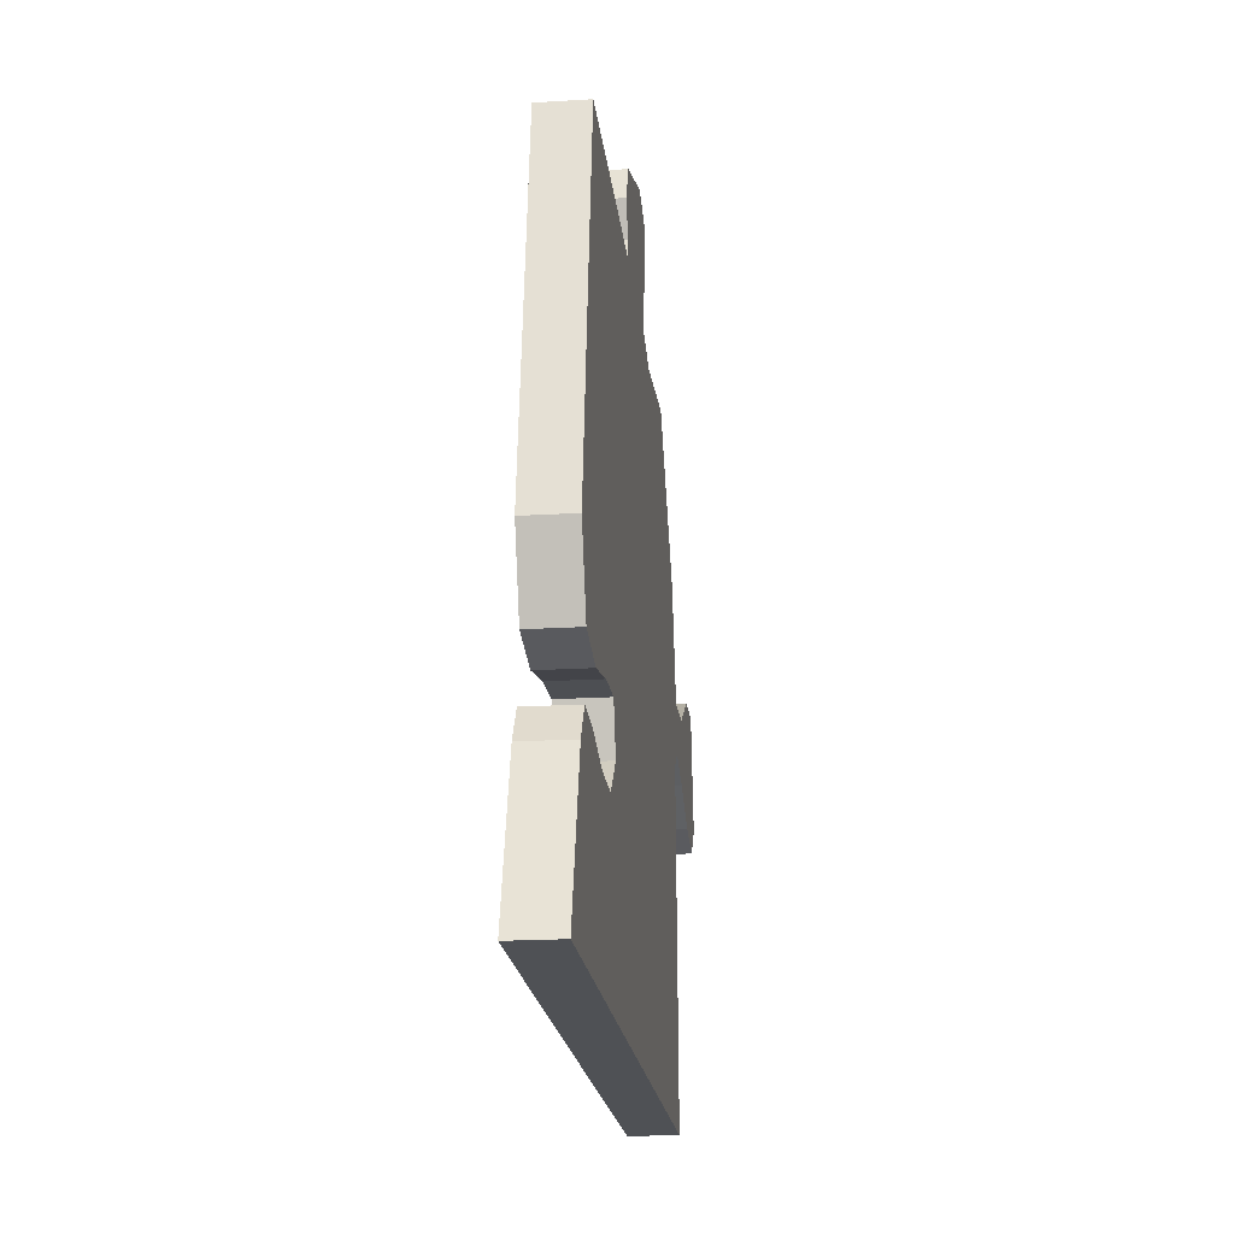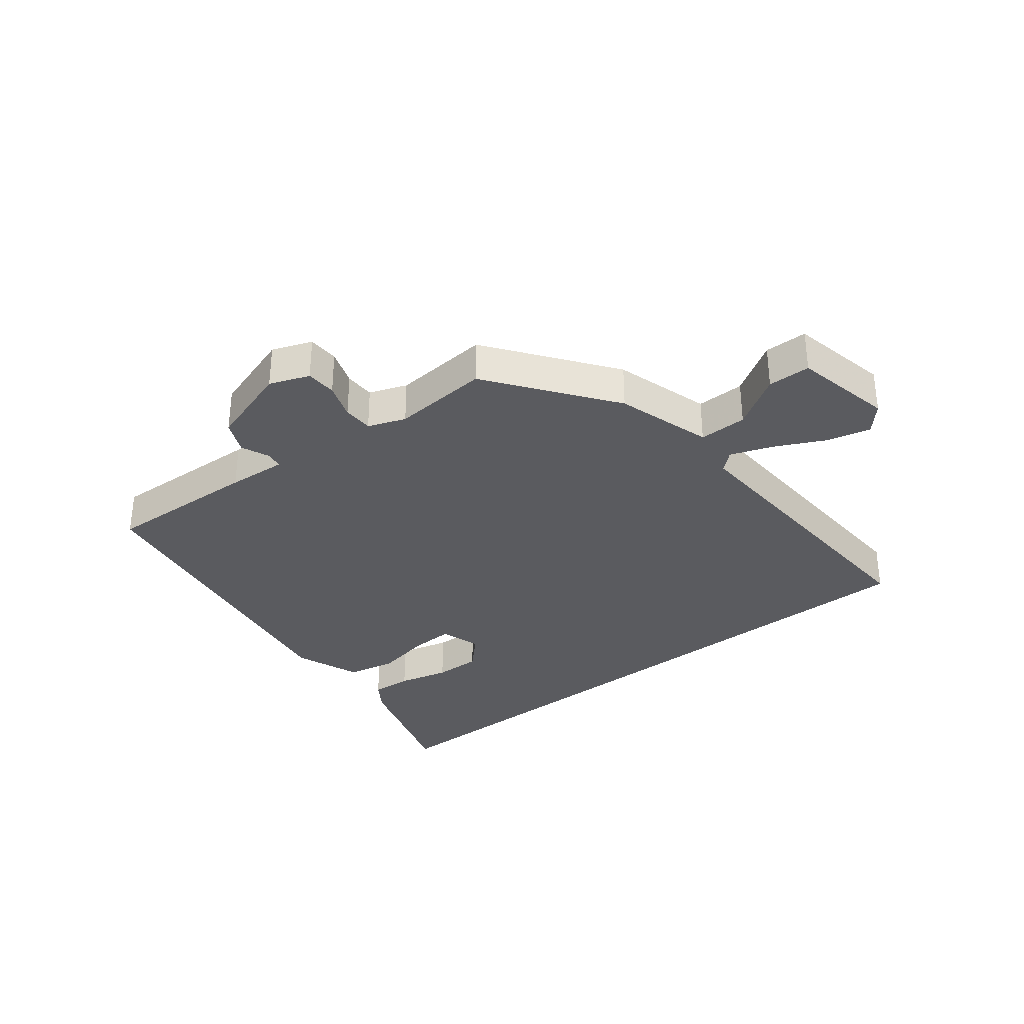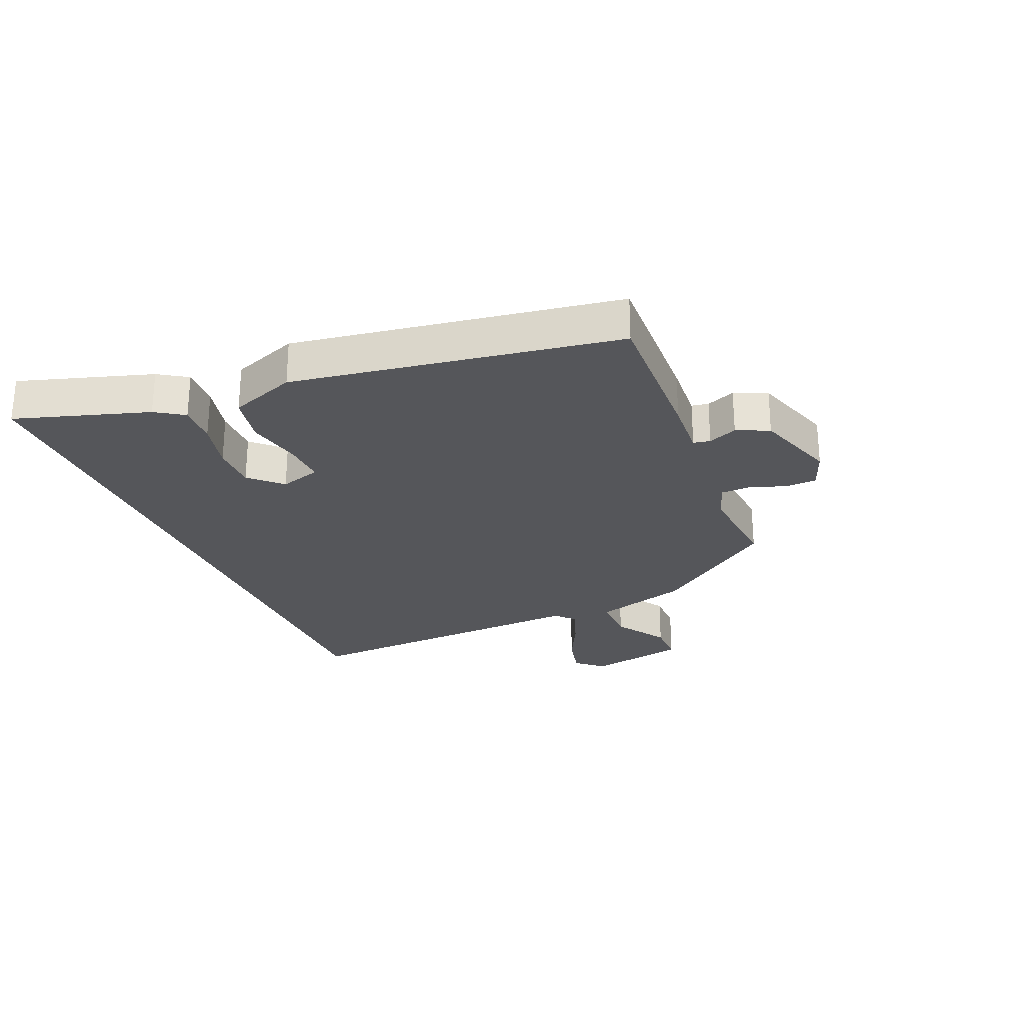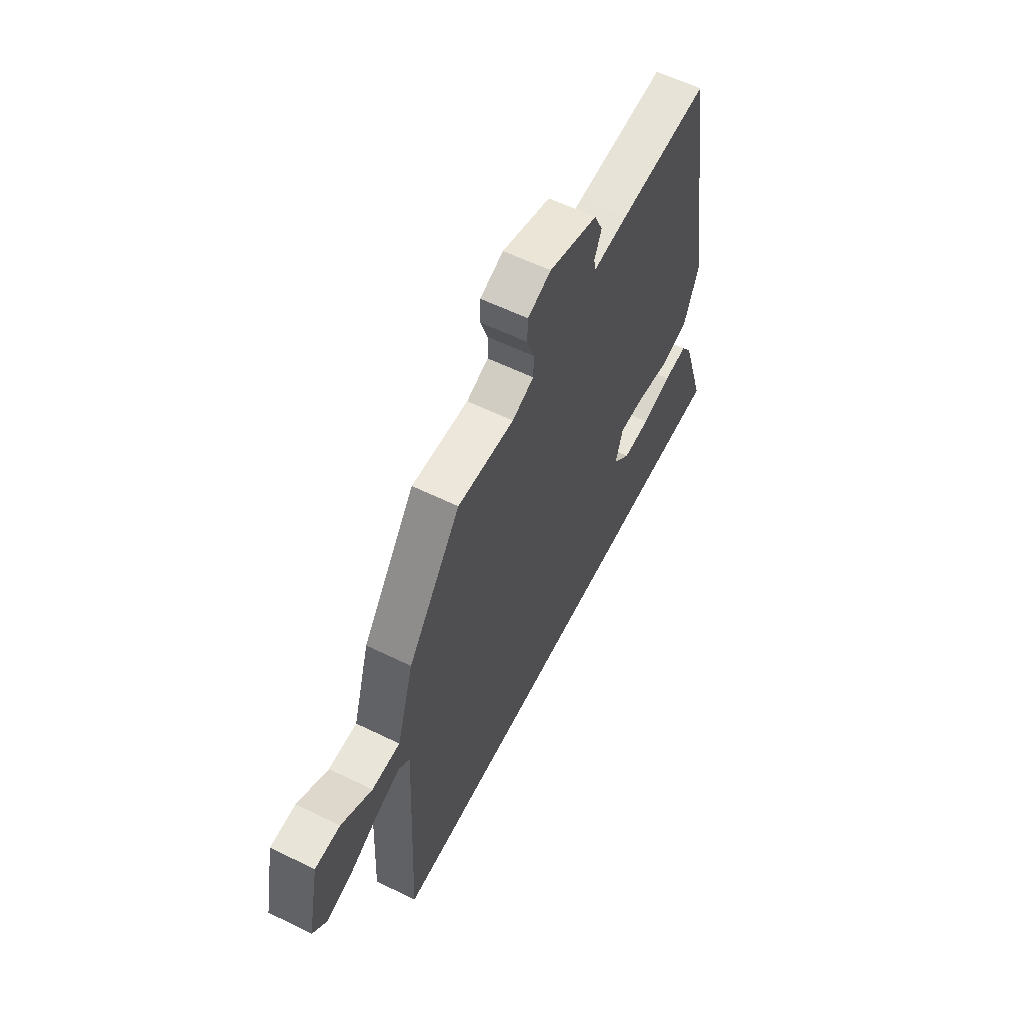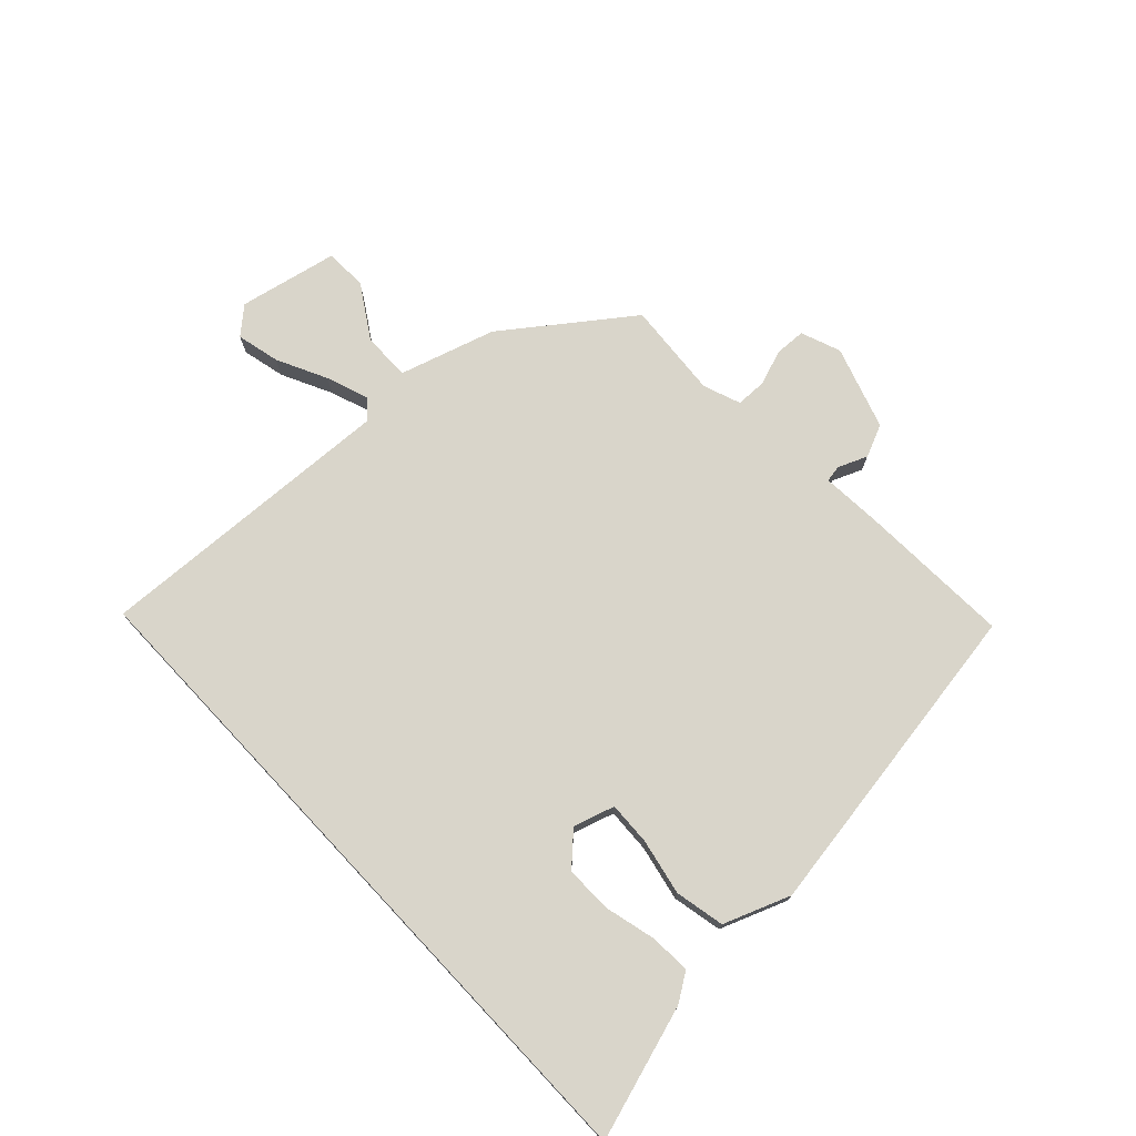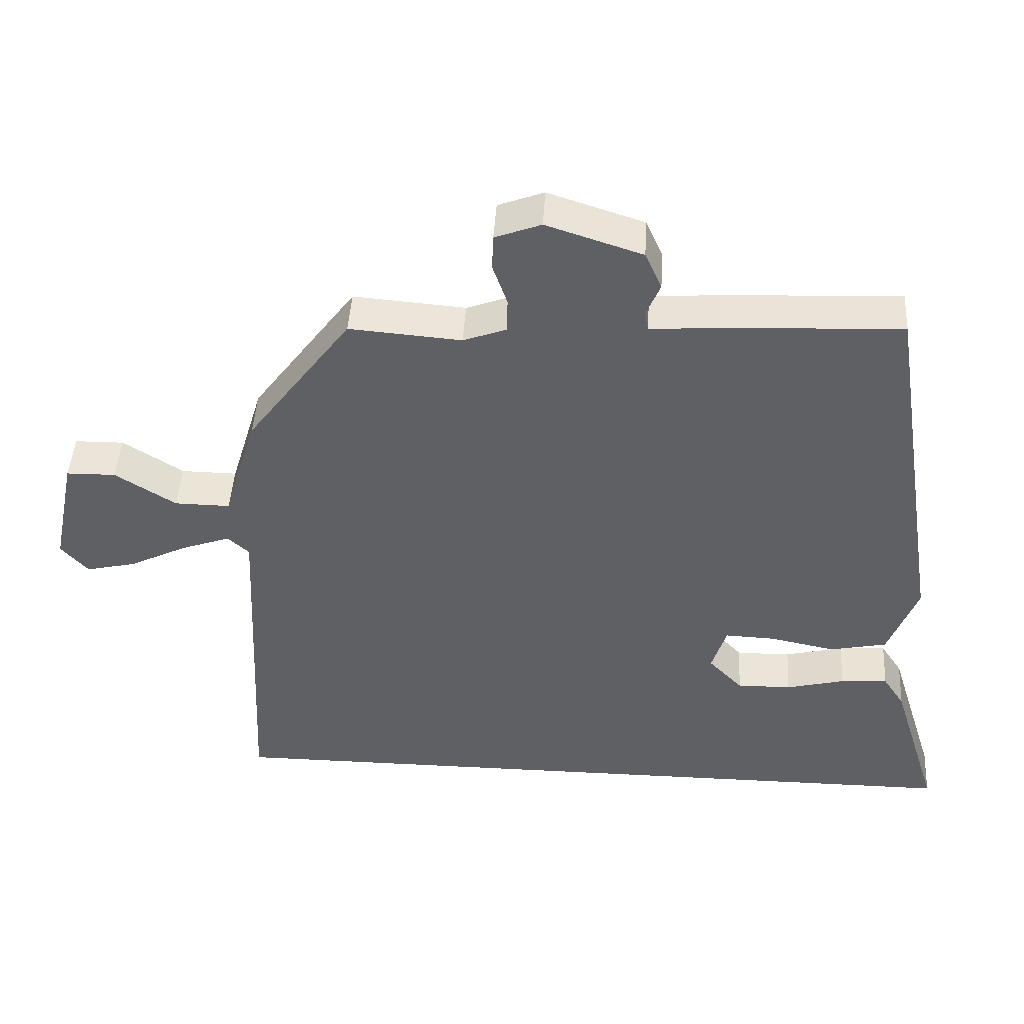
<metadata>
{"format":"obj","ext":"obj","renderer":"f3d","projection":"perspective","resolution":1024,"background":"white","views":[{"elev":-20.0,"azim":-83.5,"up":"+Z"},{"elev":-33.4,"azim":38.2,"up":"+Y"},{"elev":-25.9,"azim":-67.0,"up":"+Y"},{"elev":59.3,"azim":116.7,"up":"+Z"},{"elev":74.4,"azim":-133.2,"up":"+Y"},{"elev":45.3,"azim":-176.6,"up":"+Z"}]}
</metadata>
<code>
v 0.338 0.07 0.465
v 0.488 0.07 0.262
v 0.536 0.07 0.103
v 0.616 0.07 0.104
v 0.703 0.07 0.159
v 0.774 0.07 0.158
v 0.808 0.07 -0.007
v 0.769 0.07 -0.051
v 0.697 0.07 -0.034
v 0.614 0.07 0.007
v 0.544 0.07 0.032
v 0.513 0.07 0.004
v 0.537 0.07 -0.5
v -0.588 0.07 -0.5
v -0.519 0.07 -0.279
v -0.488 0.07 -0.232
v -0.42 0.07 -0.236
v -0.336 0.07 -0.257
v -0.258 0.07 -0.258
v -0.209 0.07 -0.207
v -0.23 0.07 -0.139
v -0.302 0.07 -0.142
v -0.395 0.07 -0.161
v -0.477 0.07 -0.144
v -0.519 0.07 -0.034
v -0.434 0.07 0.504
v -0.178 0.07 0.493
v -0.08 0.07 0.486
v -0.075 0.07 0.514
v -0.095 0.07 0.562
v -0.071 0.07 0.616
v 0.067 0.07 0.661
v 0.133 0.07 0.636
v 0.135 0.07 0.585
v 0.114 0.07 0.525
v 0.115 0.07 0.475
v 0.177 0.07 0.452
v 0.338 0 0.465
v 0.488 0 0.262
v 0.536 0 0.103
v 0.616 0 0.104
v 0.703 0 0.159
v 0.774 0 0.158
v 0.808 0 -0.007
v 0.769 0 -0.051
v 0.697 0 -0.034
v 0.614 0 0.007
v 0.544 0 0.032
v 0.513 0 0.004
v 0.537 0 -0.5
v -0.588 0 -0.5
v -0.519 0 -0.279
v -0.488 0 -0.232
v -0.42 0 -0.236
v -0.336 0 -0.257
v -0.258 0 -0.258
v -0.209 0 -0.207
v -0.23 0 -0.139
v -0.302 0 -0.142
v -0.395 0 -0.161
v -0.477 0 -0.144
v -0.519 0 -0.034
v -0.434 0 0.504
v -0.178 0 0.493
v -0.08 0 0.486
v -0.075 0 0.514
v -0.095 0 0.562
v -0.071 0 0.616
v 0.067 0 0.661
v 0.133 0 0.636
v 0.135 0 0.585
v 0.114 0 0.525
v 0.115 0 0.475
v 0.177 0 0.452
f 32 33 34 35
f 32 35 36
f 29 30 31 32
f 28 29 32 36
f 25 26 27 28
f 25 28 36 37
f 22 23 24 25
f 21 22 25 37
f 15 16 17 18
f 15 18 19
f 14 15 19
f 12 13 14 19
f 11 12 19 20
f 7 8 9 10
f 7 10 11
f 4 5 6 7
f 3 4 7 11
f 11 20 21 37
f 3 11 37
f 1 2 3 37
f 72 71 70 69
f 73 72 69
f 69 68 67 66
f 73 69 66 65
f 65 64 63 62
f 74 73 65 62
f 62 61 60 59
f 74 62 59 58
f 55 54 53 52
f 56 55 52
f 56 52 51
f 56 51 50 49
f 57 56 49 48
f 47 46 45 44
f 48 47 44
f 44 43 42 41
f 48 44 41 40
f 74 58 57 48
f 74 48 40
f 74 40 39 38
f 1 38 39 2
f 2 39 40 3
f 3 40 41 4
f 4 41 42 5
f 5 42 43 6
f 6 43 44 7
f 7 44 45 8
f 8 45 46 9
f 9 46 47 10
f 10 47 48 11
f 11 48 49 12
f 12 49 50 13
f 13 50 51 14
f 14 51 52 15
f 15 52 53 16
f 16 53 54 17
f 17 54 55 18
f 18 55 56 19
f 19 56 57 20
f 20 57 58 21
f 21 58 59 22
f 22 59 60 23
f 23 60 61 24
f 24 61 62 25
f 25 62 63 26
f 26 63 64 27
f 27 64 65 28
f 28 65 66 29
f 29 66 67 30
f 30 67 68 31
f 31 68 69 32
f 32 69 70 33
f 33 70 71 34
f 34 71 72 35
f 35 72 73 36
f 36 73 74 37
f 37 74 38 1

</code>
